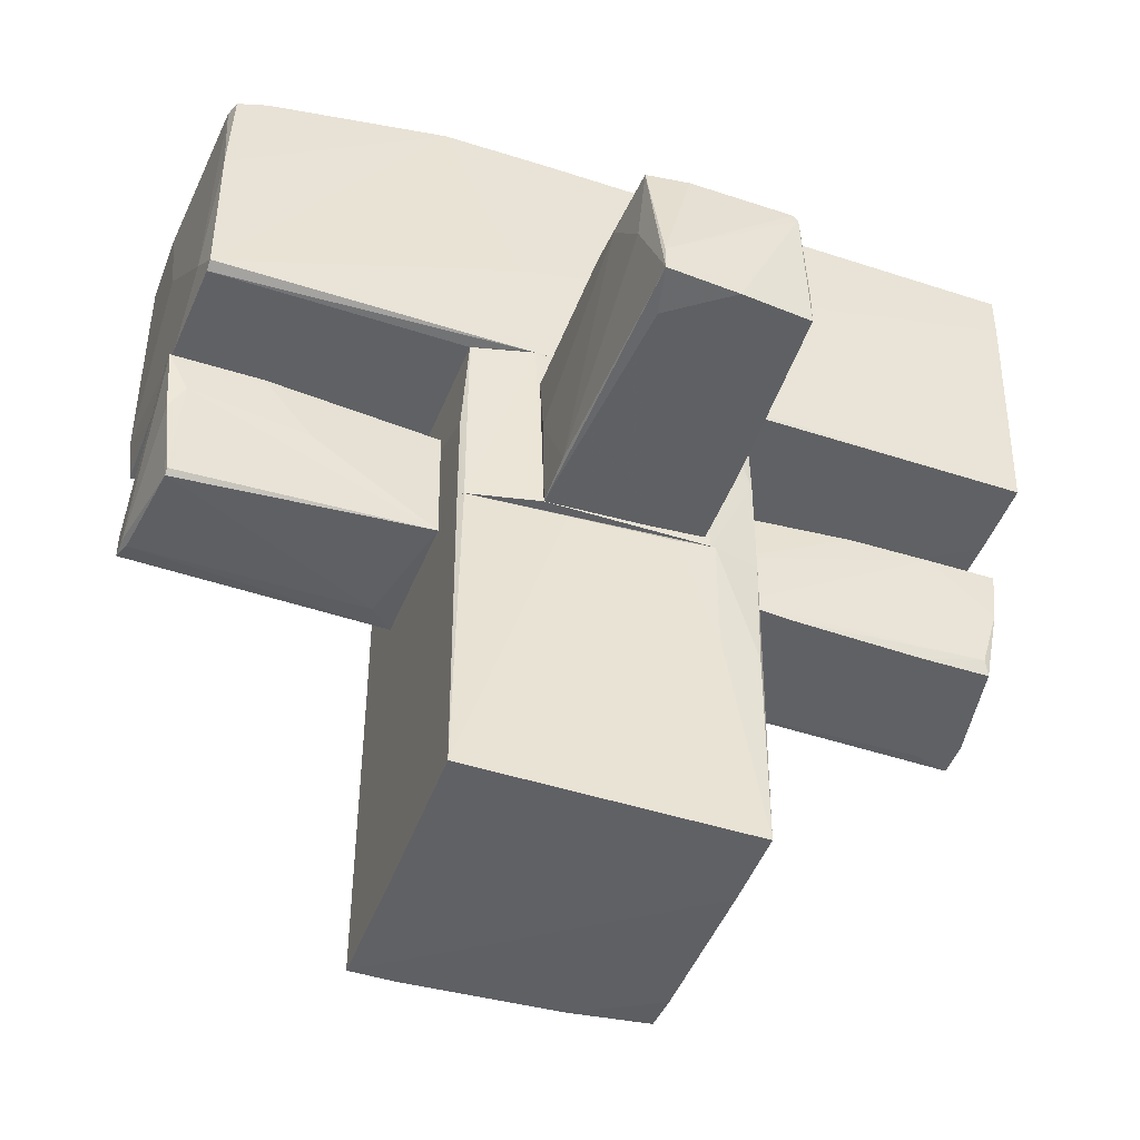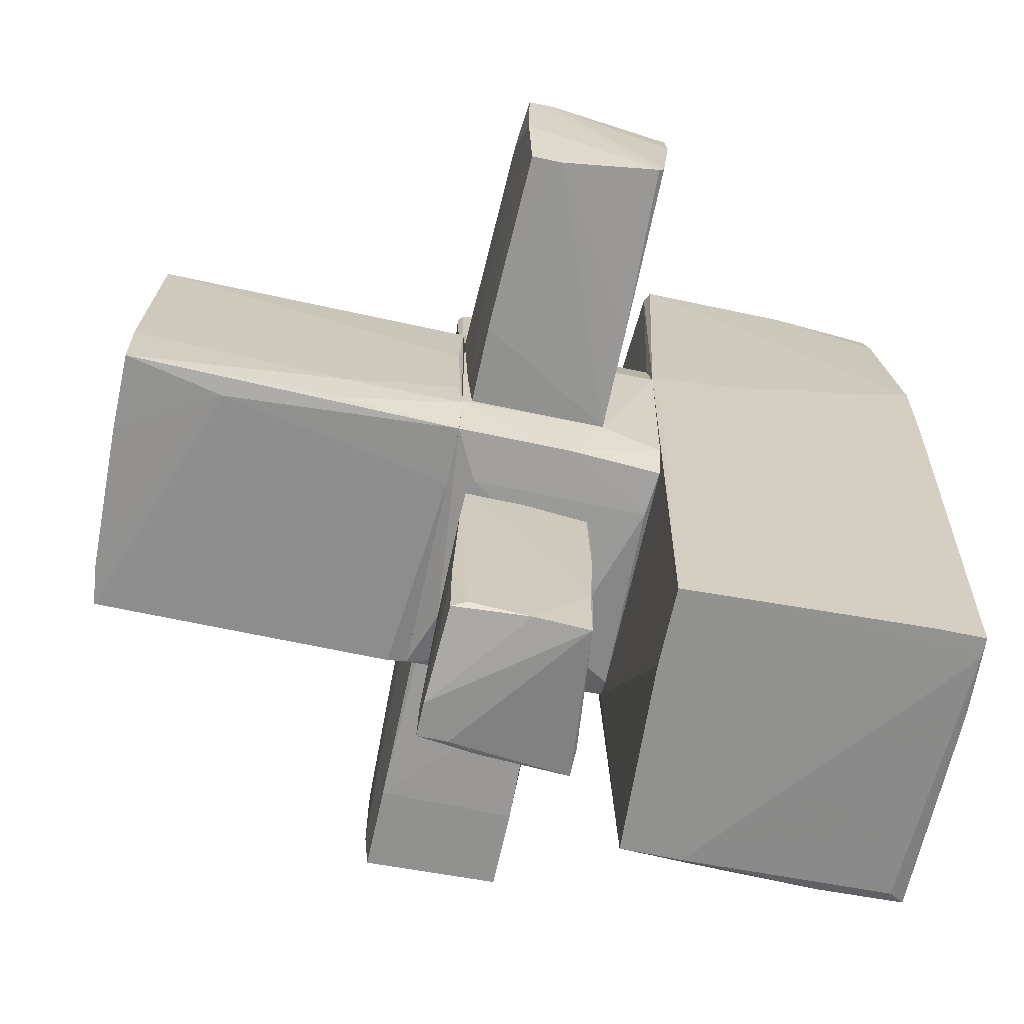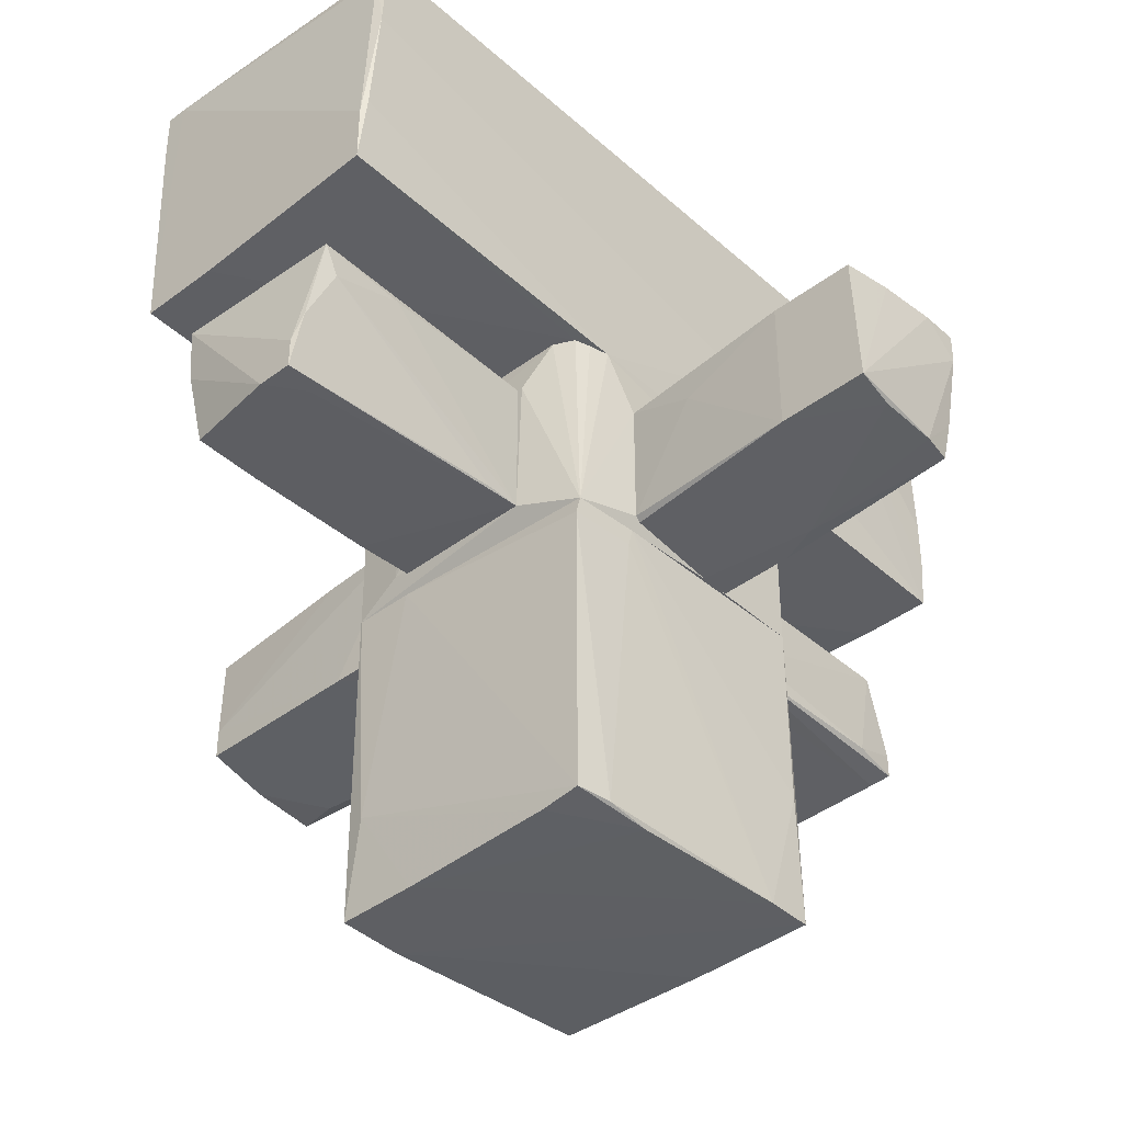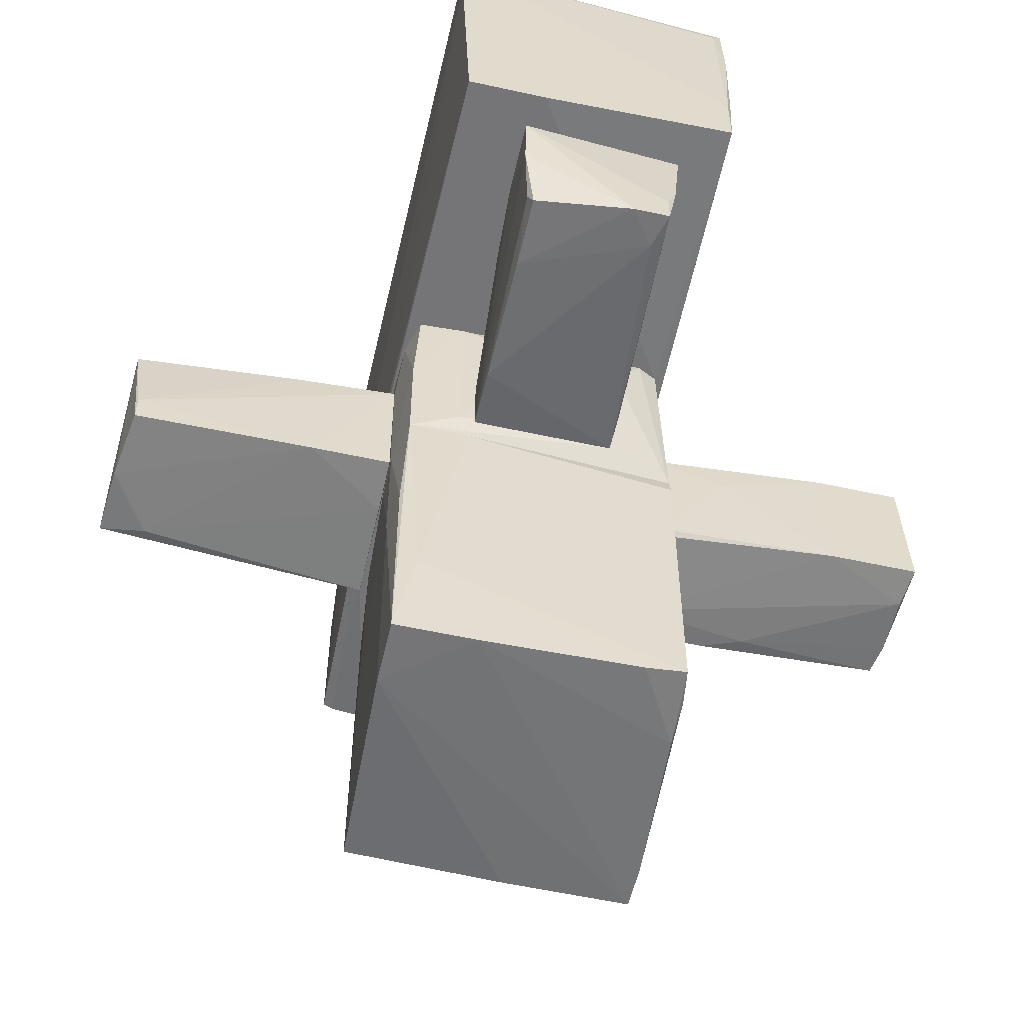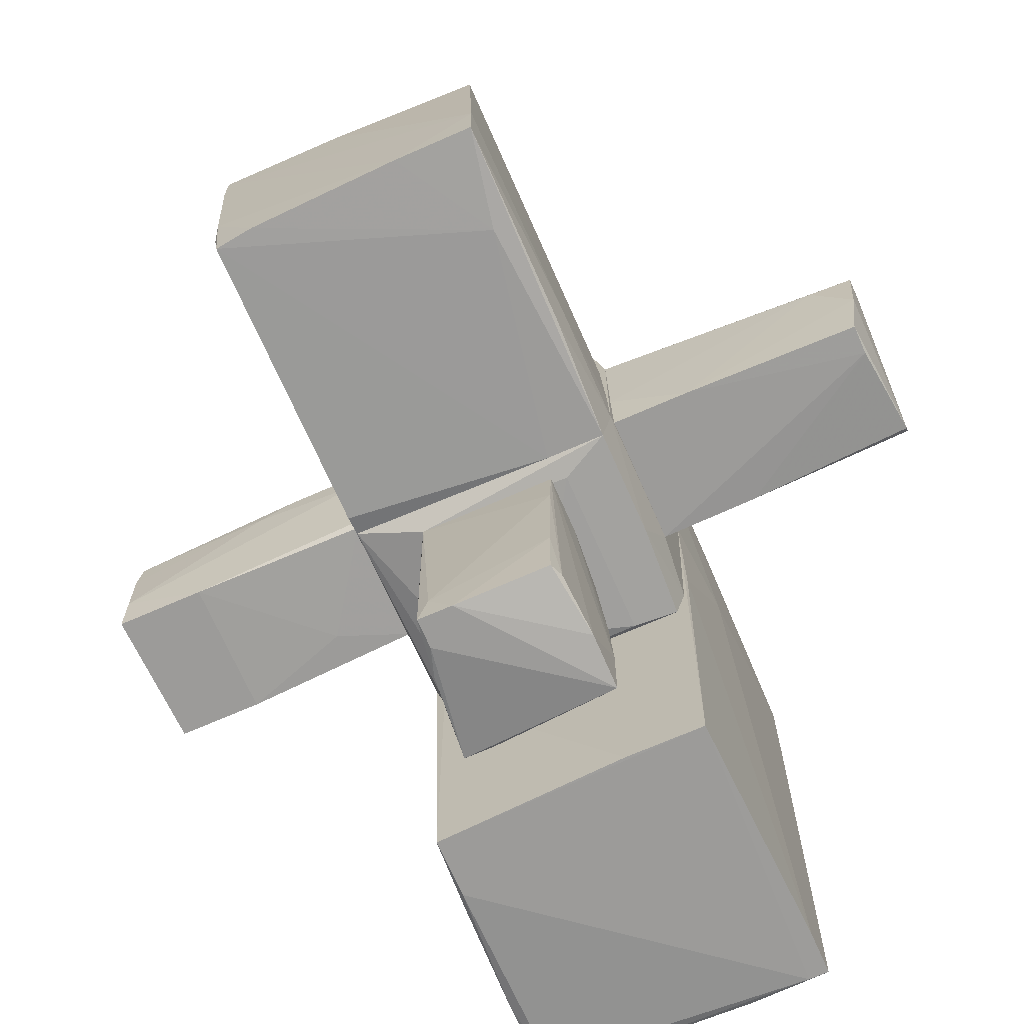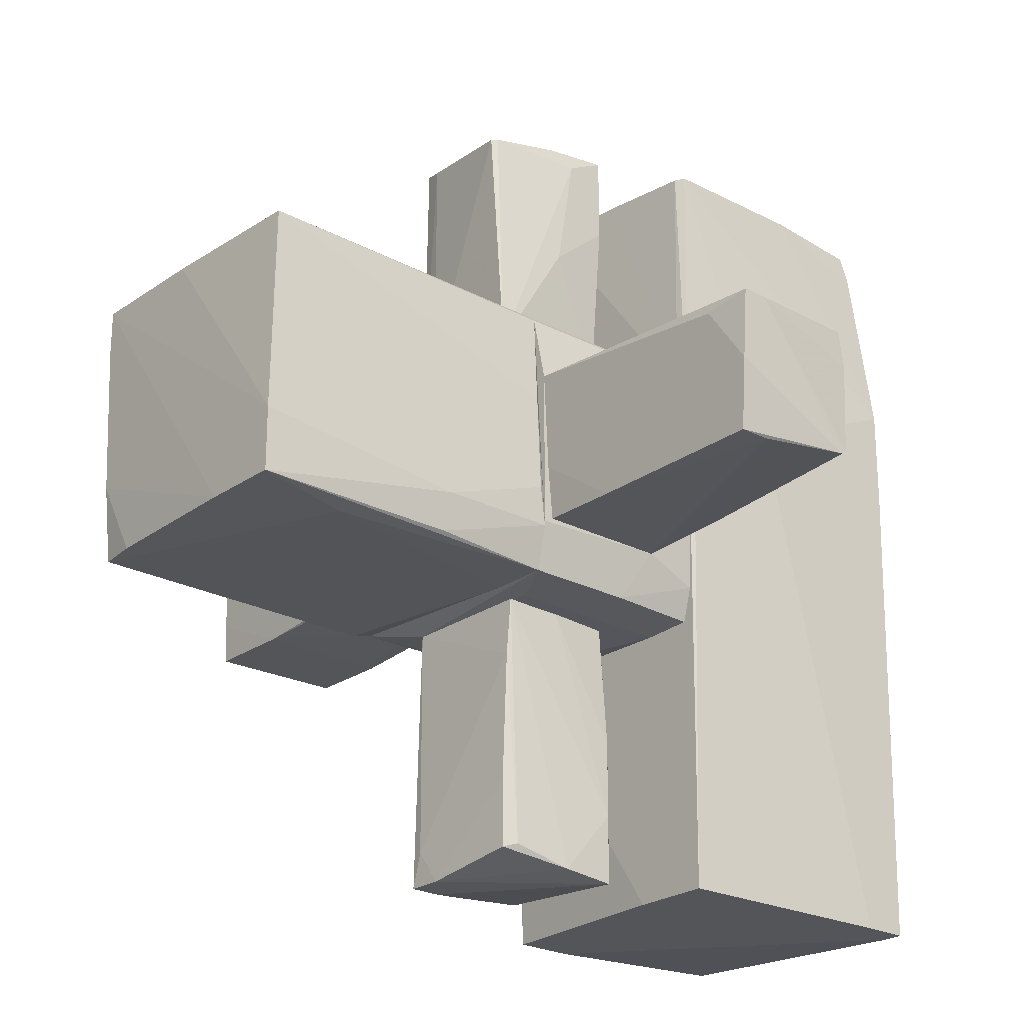
<metadata>
{"format":"obj","ext":"obj","renderer":"f3d","projection":"perspective","resolution":1024,"background":"white","views":[{"elev":-46.5,"azim":70.0,"up":"+Y"},{"elev":-66.0,"azim":77.8,"up":"+Z"},{"elev":-41.2,"azim":-137.5,"up":"+Y"},{"elev":-56.6,"azim":167.1,"up":"+Y"},{"elev":-69.9,"azim":23.7,"up":"+Z"},{"elev":-24.1,"azim":49.1,"up":"+Z"}]}
</metadata>
<code>
o convex_0
v 1.068 -1.136 -0.6753
v -1.113 -3.575 0.766
v -1.113 -3.575 1.099
v 1.031 -3.613 -0.9711
v -1.002 -1.136 -0.934
v 0.9202 -1.136 1.099
v 0.9572 -3.538 1.099
v -1.076 -1.136 1.099
v -1.002 -3.538 -0.9711
v 0.9941 -1.136 -1.008
v 1.031 -1.173 0.3595
v 1.031 -3.613 -0.4905
v -1.002 -1.284 -0.9711
v 0.8833 -2.873 -1.008
v -1.039 -1.284 -0.4905
v -1.039 -3.538 -0.7124
v 0.4394 -3.613 -0.9711
v -1.039 -3.575 -0.3795
v 0.5505 -1.136 -1.008
v 0.9572 -1.136 1.062
v -1.113 -2.577 1.062
v -0.1887 -3.575 1.099
v 1.068 -2.023 -0.6753
v -0.7062 -3.575 -0.9711
v 1.031 -2.06 -0.9711
v -1.039 -1.136 -0.4536
v 1.068 -1.173 -0.3797
f 7 23 27
f 6 3 7
f 1 5 8
f 3 6 8
f 5 1 10
f 10 4 14
f 15 13 16
f 13 9 16
f 2 15 16
f 3 2 17
f 12 3 17
f 4 12 17
f 14 4 17
f 2 16 18
f 16 9 18
f 17 2 18
f 5 10 19
f 13 5 19
f 9 13 19
f 10 14 19
f 14 9 19
f 6 7 20
f 1 8 20
f 8 6 20
f 11 1 20
f 7 11 20
f 2 3 21
f 3 8 21
f 7 3 22
f 12 7 22
f 3 12 22
f 4 1 23
f 7 12 23
f 12 4 23
f 9 14 24
f 14 17 24
f 18 9 24
f 17 18 24
f 1 4 25
f 10 1 25
f 4 10 25
f 8 5 26
f 5 13 26
f 15 2 26
f 13 15 26
f 2 21 26
f 21 8 26
f 1 11 27
f 11 7 27
f 23 1 27
o convex_1
v -0.5951 0.04714 -1.082
v 1.068 0.3799 0.6183
v 0.9572 0.3799 1.061
v 0.9572 -1.136 1.062
v -1.039 0.3799 1.099
v -1.076 -1.136 0.2484
v 0.9941 -1.136 -1.008
v 0.9572 0.3799 -1.008
v -1.002 -1.136 -0.934
v -1.076 -1.136 1.099
v -1.002 0.3799 -0.8228
v 1.068 -1.136 -0.6383
v -1.076 -0.06384 -0.4534
v 0.9202 -1.136 1.099
v 1.068 -1.136 0.5441
v -0.5212 -0.9878 -1.045
v -0.8169 0.3799 -1.008
v 1.068 -0.06384 -0.6014
v -0.0406 0.121 -1.082
v 0.6245 -0.9507 -1.045
v 0.9202 -0.3963 1.099
v -1.076 -1.025 -0.4534
v -1.076 -0.3226 1.099
v 1.031 0.3799 -0.7489
v -1.039 0.3799 -0.6752
v 0.6245 0.3428 -1.045
v -1.076 0.04714 0.5069
v -0.9649 0.3799 -0.9342
v 0.9941 -0.3226 -1.008
f 47 53 56
f 29 30 31
f 30 29 32
f 31 33 34
f 32 29 35
f 34 33 36
f 33 31 37
f 32 35 38
f 31 34 39
f 33 37 40
f 37 31 41
f 32 37 41
f 29 31 42
f 39 29 42
f 31 39 42
f 36 28 43
f 34 36 43
f 28 36 44
f 38 35 44
f 29 39 45
f 28 44 46
f 43 28 47
f 34 43 47
f 28 46 47
f 31 30 48
f 30 32 48
f 41 31 48
f 32 41 48
f 36 33 49
f 33 40 49
f 40 36 49
f 37 32 50
f 40 37 50
f 35 29 51
f 29 45 51
f 32 38 52
f 38 36 52
f 36 40 52
f 44 35 53
f 46 44 53
f 47 46 53
f 50 32 54
f 40 50 54
f 32 52 54
f 52 40 54
f 36 38 55
f 44 36 55
f 38 44 55
f 39 34 56
f 45 39 56
f 34 47 56
f 35 51 56
f 51 45 56
f 53 35 56
o convex_2
v -1.076 1.157 1.062
v 1.105 2.561 1.357
v 0.9941 2.561 1.394
v -1.076 2.524 -3.004
v 1.031 0.3799 -3.115
v 0.9941 0.4911 2.947
v -1.002 2.45 3.021
v -1.002 0.4542 -3.115
v 1.105 2.487 -3.115
v -1.039 0.3799 2.984
v 0.9572 2.413 2.91
v 1.068 0.3799 0.6545
v -1.076 2.561 1.505
v -1.039 0.3799 -0.6748
v -1.002 2.561 -2.597
v 1.105 1.193 0.7657
v -0.1517 1.6 3.021
v -1.076 1.895 -3.04
v 0.2179 0.4173 2.983
v 0.5136 2.524 -3.078
v 0.9941 1.637 2.947
v -0.4474 2.45 3.021
v -1.039 0.7497 3.021
v 0.4397 0.3799 -3.115
v -1.002 2.413 -3.04
v 1.105 2.154 -3.115
v 1.105 2.561 0.5813
v 1.068 0.4173 -0.3792
v -1.002 0.8979 -3.115
v 0.9941 2.45 2.688
v 0.9203 0.4542 2.947
v 0.7354 0.713 2.983
v -0.4843 0.3799 2.984
v 0.8464 2.413 2.947
v -1.076 2.524 1.727
v -1.039 1.009 -3.078
v 0.9572 0.3799 1.062
v 0.9572 2.487 -3.115
v -0.4102 2.487 2.577
v -1.039 1.193 3.021
v -0.9649 0.3799 -0.9337
f 80 70 97
f 66 61 68
f 59 58 69
f 60 57 69
f 61 66 70
f 66 57 70
f 69 58 71
f 60 69 71
f 58 62 72
f 65 58 72
f 62 68 72
f 57 60 74
f 70 57 74
f 60 71 76
f 62 58 77
f 63 73 78
f 73 63 79
f 64 61 80
f 61 70 80
f 74 60 81
f 61 65 82
f 65 72 82
f 58 65 83
f 71 58 83
f 65 76 83
f 76 71 83
f 68 61 84
f 72 68 84
f 61 82 84
f 82 72 84
f 64 74 85
f 74 81 85
f 58 59 86
f 77 58 86
f 67 77 86
f 59 78 86
f 68 62 87
f 62 75 87
f 75 62 88
f 62 77 88
f 73 79 88
f 79 75 88
f 66 68 89
f 79 66 89
f 75 79 89
f 77 67 90
f 78 73 90
f 67 86 90
f 86 78 90
f 88 77 90
f 73 88 90
f 57 66 91
f 69 57 91
f 63 69 91
f 66 79 91
f 64 70 92
f 74 64 92
f 70 74 92
f 68 87 93
f 87 75 93
f 89 68 93
f 75 89 93
f 61 64 94
f 65 61 94
f 76 65 94
f 60 76 94
f 81 60 94
f 64 85 94
f 85 81 94
f 59 69 95
f 69 63 95
f 78 59 95
f 63 78 95
f 79 63 96
f 63 91 96
f 91 79 96
f 70 64 97
f 64 80 97
o convex_3
v -0.5214 -0.6551 -3.041
v 0.5876 -0.1008 -2.561
v 0.5506 -0.06373 -1.969
v 0.5136 -0.9878 -1.045
v -0.5583 0.04721 -1.045
v -0.5214 -0.9878 -1.045
v 0.5136 -1.062 -2.967
v -0.5954 0.01008 -2.967
v -0.4474 -1.099 -3.078
v 0.4396 -0.02683 -1.045
v 0.5876 -0.1008 -3.078
v -0.003871 0.04721 -1.082
v 0.5876 -0.5074 -3.041
v 0.5136 -1.025 -1.489
v -0.5954 -0.2116 -2.856
v -0.3735 0.01008 -2.967
v -0.3735 -1.099 -2.819
v 0.5136 -0.5442 -1.045
v -0.1887 -1.099 -3.078
v 0.5506 -0.9508 -2.931
v -0.5954 -0.02683 -2.302
v 0.5136 -1.062 -2.45
v 0.4767 -0.06373 -1.045
v -0.4474 -0.8769 -3.078
v -0.5214 -0.9878 -1.304
f 103 112 122
f 101 102 103
f 102 101 107
f 100 99 108
f 105 102 109
f 107 100 109
f 102 107 109
f 100 108 109
f 99 101 110
f 108 99 110
f 101 103 111
f 105 98 112
f 108 105 113
f 105 109 113
f 109 108 113
f 103 106 114
f 111 103 114
f 99 100 115
f 101 99 115
f 107 101 115
f 106 108 116
f 110 104 116
f 108 110 116
f 114 106 116
f 110 101 117
f 104 110 117
f 101 111 117
f 103 102 118
f 102 105 118
f 112 103 118
f 105 112 118
f 111 114 119
f 116 104 119
f 114 116 119
f 104 117 119
f 117 111 119
f 100 107 120
f 115 100 120
f 107 115 120
f 98 105 121
f 106 98 121
f 105 108 121
f 108 106 121
f 98 106 122
f 106 103 122
f 112 98 122
o convex_4
v -0.5584 -0.8399 1.099
v 0.5506 -0.06387 3.058
v 0.4397 -0.02694 3.058
v -0.5214 -0.9878 3.058
v 0.5136 -1.062 1.099
v -0.4104 -0.06387 1.099
v 0.4027 -1.099 2.947
v 0.4766 -0.1008 1.099
v -0.4474 -0.06387 2.984
v -0.5584 -0.9878 1.099
v 0.5136 -0.5443 3.021
v -0.2626 -0.02694 3.021
v -0.3735 -1.025 1.284
v -0.5584 -0.9507 2.688
v 0.5506 -0.5074 2.023
v -0.4474 -0.1008 1.099
v 0.07006 -0.06387 1.099
v -0.4104 -0.02694 2.208
v -0.3735 -1.025 3.021
v 0.4397 -1.062 2.947
v 0.5506 -0.06387 2.393
v 0.5506 -0.3596 2.91
v -0.5584 -0.8029 1.247
v -0.5214 -0.8029 3.058
v -0.3735 -0.9878 3.058
f 129 133 147
f 124 125 126
f 127 123 128
f 127 128 130
f 123 127 132
f 127 129 135
f 132 127 135
f 123 132 136
f 132 126 136
f 127 130 137
f 128 123 138
f 125 130 139
f 130 128 139
f 134 125 140
f 131 134 140
f 128 138 140
f 138 131 140
f 125 139 140
f 139 128 140
f 129 126 141
f 126 132 141
f 135 129 141
f 132 135 141
f 129 127 142
f 133 129 142
f 125 124 143
f 130 125 143
f 124 137 143
f 137 130 143
f 124 133 144
f 137 124 144
f 127 137 144
f 142 127 144
f 133 142 144
f 136 131 145
f 123 136 145
f 138 123 145
f 131 138 145
f 126 125 146
f 125 134 146
f 134 131 146
f 136 126 146
f 131 136 146
f 124 126 147
f 126 129 147
f 133 124 147
o convex_5
v -1.926 -1.136 0.3594
v -1.076 0.04721 0.5074
v -1.076 -0.4705 0.5074
v -1.076 -0.06372 -0.4537
v -3.109 0.01016 0.5074
v -3.072 -1.062 -0.5276
v -1.076 -1.062 -0.4167
v -3.035 -0.02678 -0.5276
v -2.998 -1.099 0.4335
v -1.076 -1.136 0.4705
v -2.406 -1.062 -0.5276
v -2.406 -0.02678 -0.5276
v -3.109 -0.2116 0.5074
v -3.072 0.01016 -0.1579
v -1.076 -1.025 -0.4537
v -3.035 -1.099 -0.2319
v -1.076 -1.136 0.2487
v -1.631 -1.136 0.4705
v -1.594 -0.2856 -0.4907
v -3.035 -1.099 0.2117
v -1.076 0.04721 0.4335
v -1.815 0.04721 0.4705
v -3.035 -0.803 0.4705
v -3.109 0.01016 0.2487
f 152 169 171
f 149 150 151
f 150 149 152
f 151 150 154
f 154 150 157
f 153 155 158
f 158 155 159
f 150 152 160
f 155 153 161
f 159 155 161
f 151 154 162
f 154 158 162
f 153 158 163
f 163 158 164
f 157 148 164
f 154 157 164
f 158 154 164
f 148 163 164
f 156 148 165
f 157 150 165
f 148 157 165
f 150 160 165
f 158 159 166
f 159 151 166
f 151 162 166
f 162 158 166
f 148 156 167
f 160 153 167
f 163 148 167
f 153 163 167
f 149 151 168
f 151 159 168
f 159 161 168
f 168 161 169
f 152 149 169
f 149 168 169
f 156 165 170
f 165 160 170
f 167 156 170
f 160 167 170
f 160 152 171
f 153 160 171
f 161 153 171
f 169 161 171
o convex_6
v 2.842 -0.4336 0.5443
v 1.069 -1.062 -0.6016
v 1.069 -1.099 -0.1949
v 1.069 0.04721 0.5814
v 3.064 -0.06372 -0.4536
v 3.101 -1.062 0.4705
v 1.069 -0.06372 -0.6016
v 2.99 -1.025 -0.5645
v 1.069 -1.136 0.5443
v 2.99 0.01016 0.5443
v 2.214 0.04721 0.5814
v 2.768 -1.099 0.3965
v 3.064 -0.1007 -0.4906
v 1.66 -1.062 -0.6016
v 3.027 0.01016 0.2486
v 1.438 0.04721 0.4334
v 2.99 -0.803 -0.5645
v 3.064 -1.062 -0.04703
v 1.142 -0.4705 0.5814
v 1.438 -1.099 0.5443
v 2.51 -0.02678 0.5814
v 3.101 -0.877 0.4705
v 1.808 -0.06372 -0.5645
f 184 188 194
f 173 174 175
f 173 175 178
f 175 174 180
f 172 177 181
f 177 180 183
f 180 174 183
f 174 173 185
f 173 178 185
f 183 174 185
f 182 181 186
f 182 186 187
f 178 175 187
f 175 182 187
f 186 176 187
f 184 179 188
f 185 178 188
f 179 185 188
f 177 183 189
f 184 177 189
f 179 184 189
f 185 179 189
f 183 185 189
f 175 180 190
f 182 175 190
f 177 172 191
f 180 177 191
f 190 180 191
f 190 191 192
f 172 181 192
f 181 182 192
f 182 190 192
f 191 172 192
f 181 177 193
f 184 176 193
f 177 184 193
f 176 186 193
f 186 181 193
f 176 184 194
f 178 187 194
f 187 176 194
f 188 178 194

</code>
